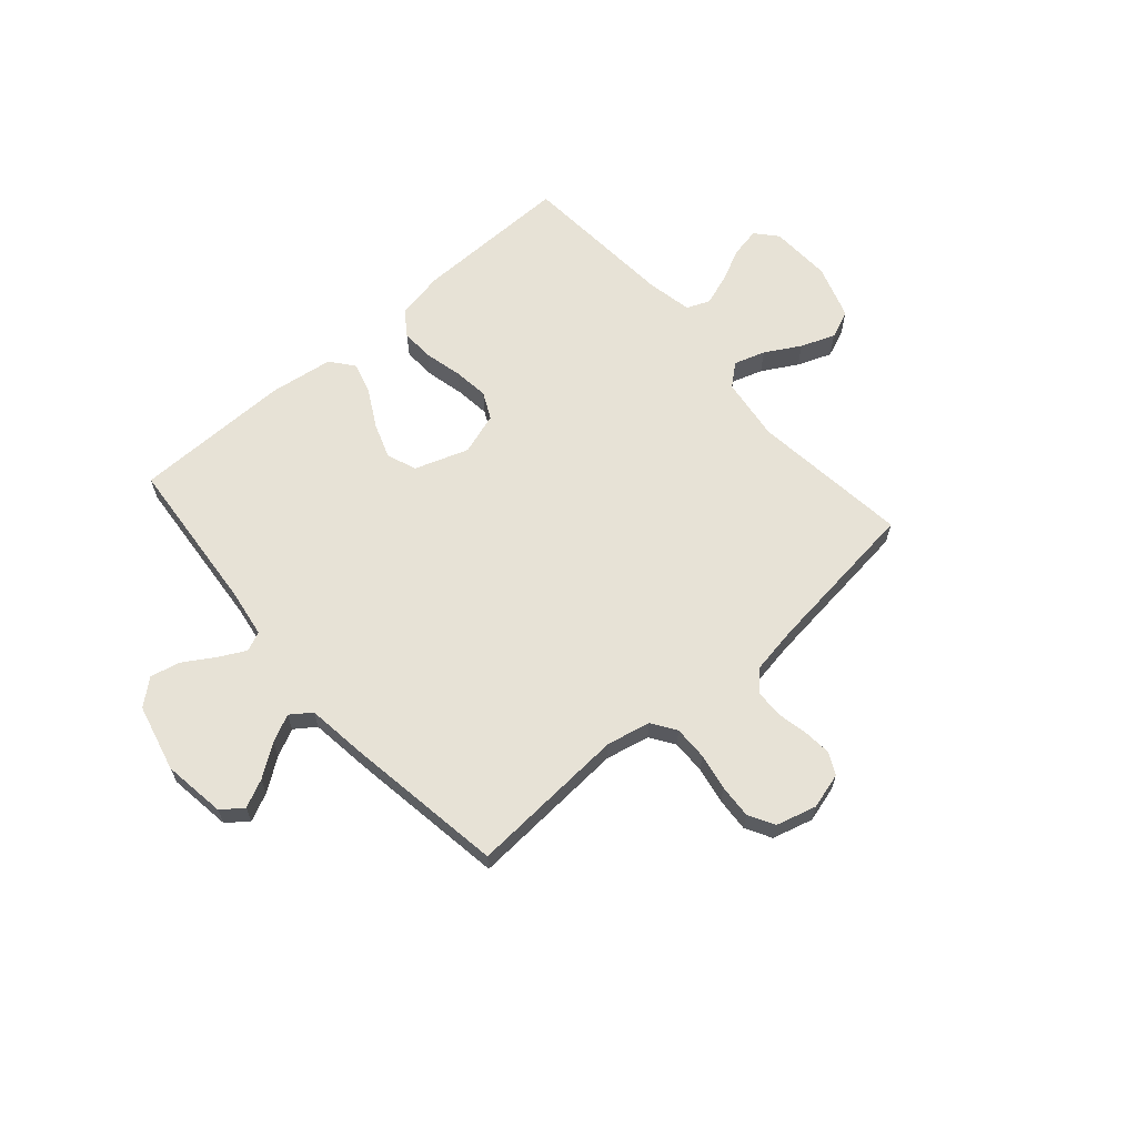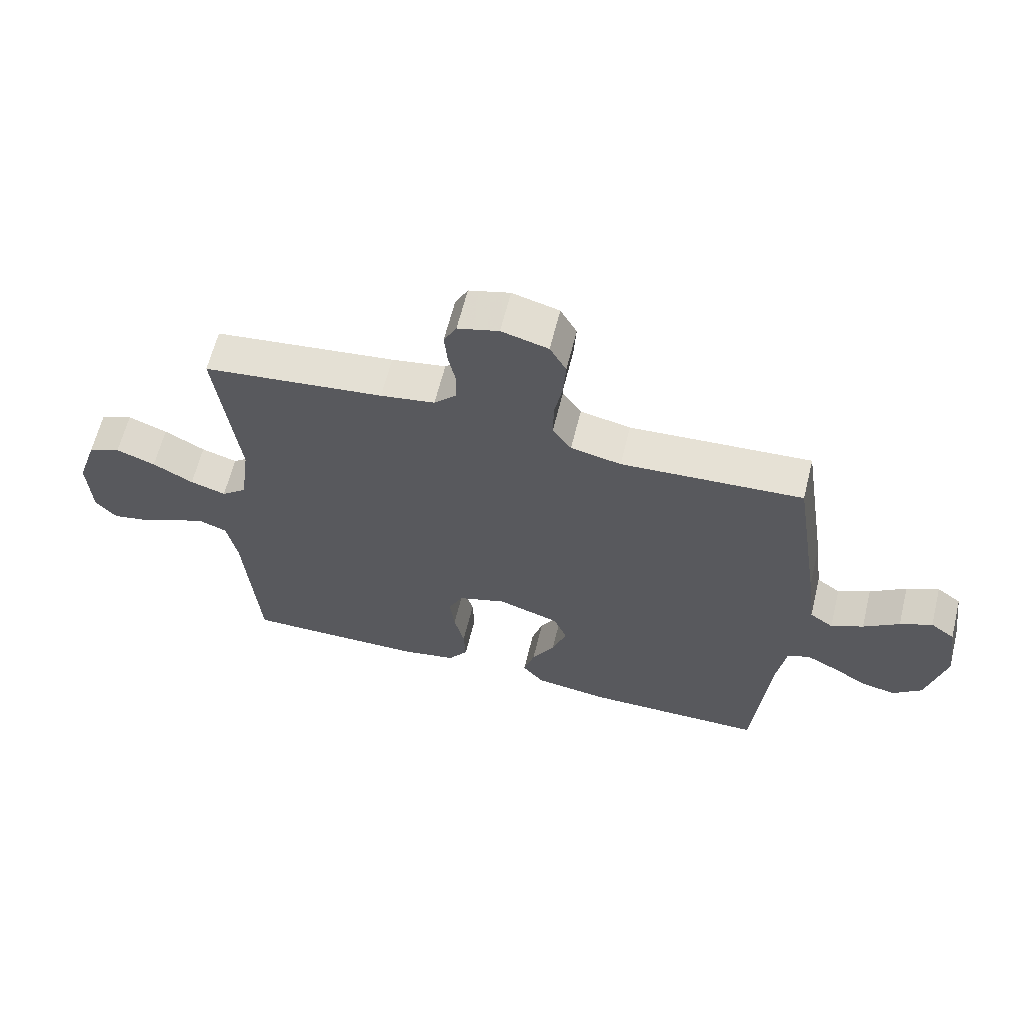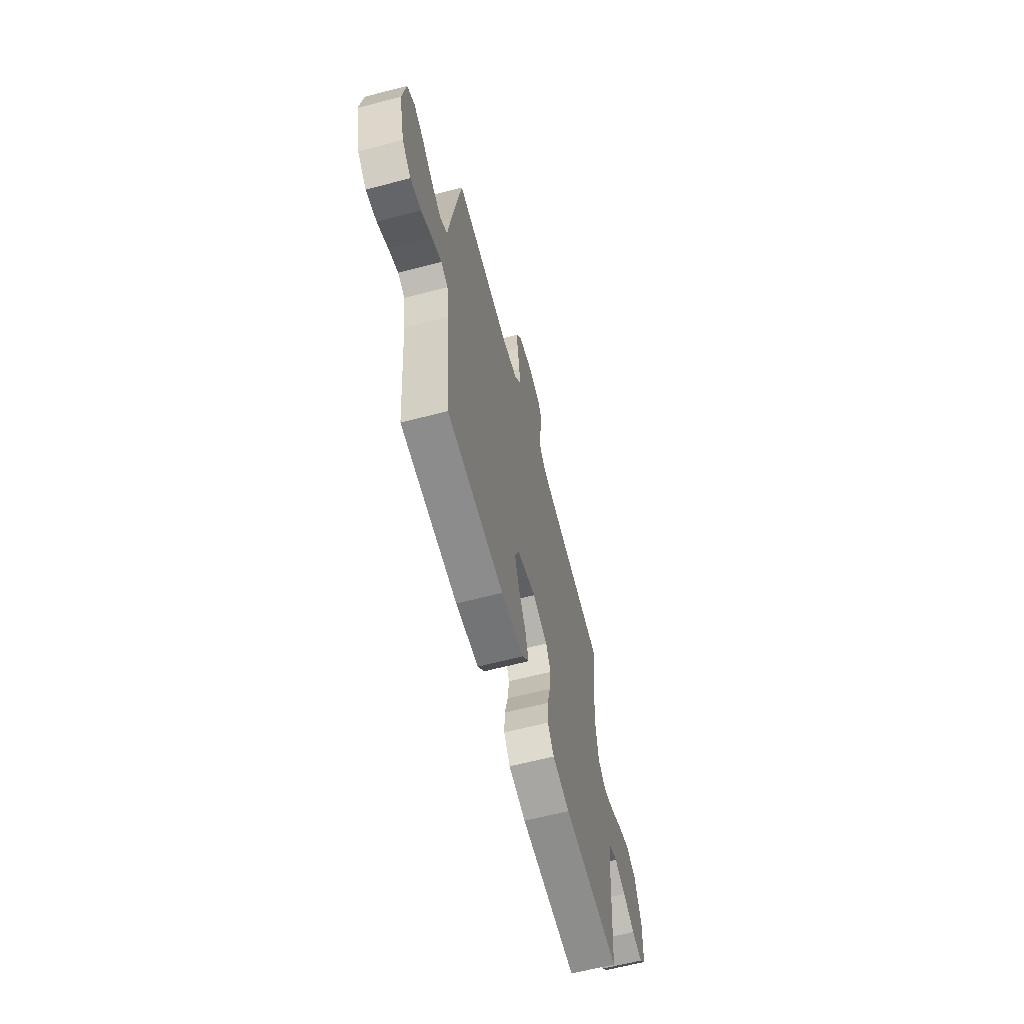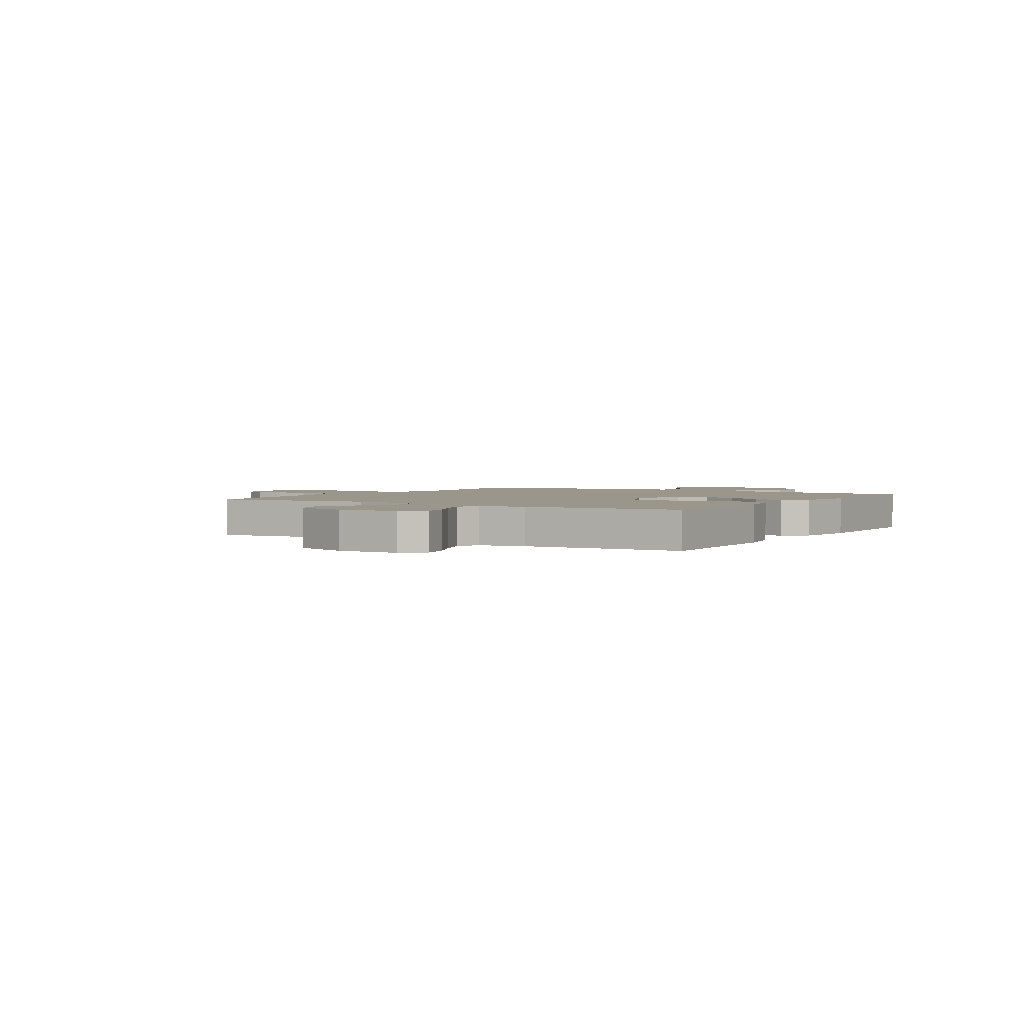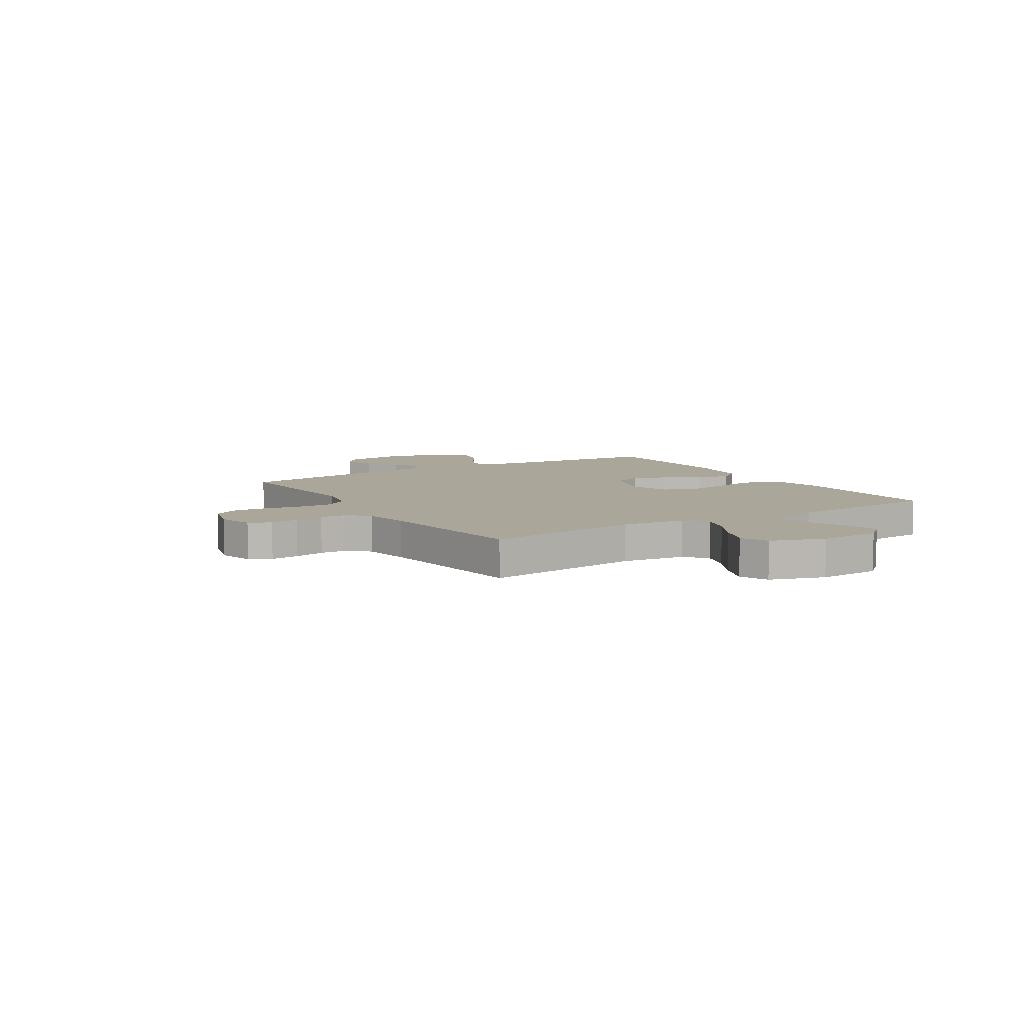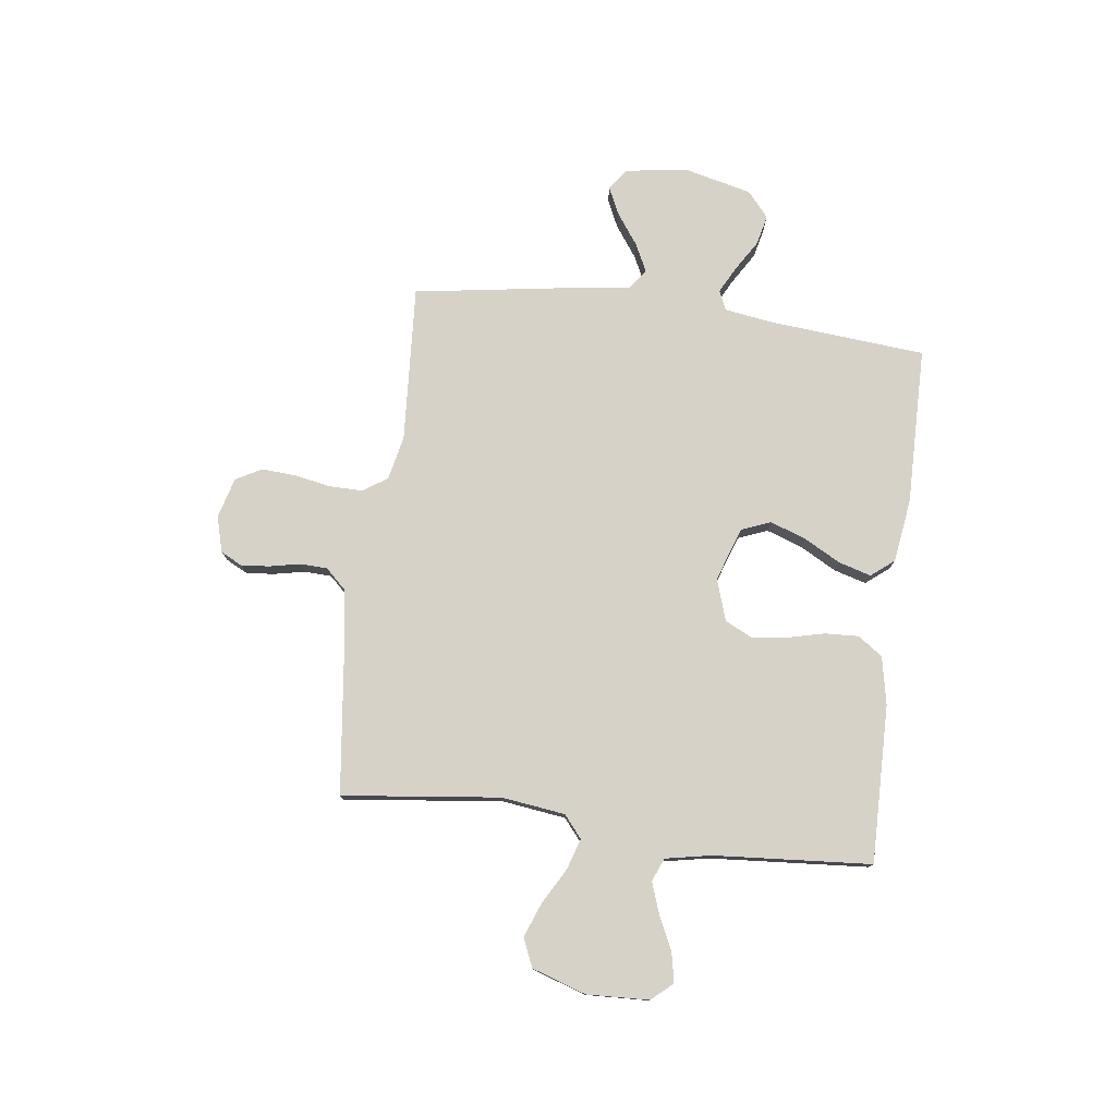
<metadata>
{"format":"obj","ext":"obj","renderer":"f3d","projection":"perspective","resolution":1024,"background":"white","views":[{"elev":63.7,"azim":-41.1,"up":"+Y"},{"elev":62.9,"azim":-166.1,"up":"+Z"},{"elev":-63.7,"azim":-75.3,"up":"+Z"},{"elev":2.3,"azim":121.7,"up":"+Y"},{"elev":7.8,"azim":58.0,"up":"+Y"},{"elev":77.4,"azim":97.3,"up":"+Y"}]}
</metadata>
<code>
v -0.5 0.07 0.5
v -0.2 0.07 0.481
v -0.117 0.07 0.499
v -0.086 0.07 0.545
v -0.087 0.07 0.609
v -0.1 0.07 0.679
v -0.104 0.07 0.743
v -0.077 0.07 0.792
v 0 0.07 0.813
v 0.068 0.07 0.794
v 0.089 0.07 0.753
v 0.084 0.07 0.699
v 0.072 0.07 0.641
v 0.074 0.07 0.589
v 0.11 0.07 0.551
v 0.2 0.07 0.536
v 0.5 0.07 0.5
v 0.465 0.07 0.2
v 0.481 0.07 0.079
v 0.523 0.07 0.044
v 0.582 0.07 0.063
v 0.649 0.07 0.101
v 0.714 0.07 0.126
v 0.768 0.07 0.103
v 0.802 0.07 0
v 0.797 0.07 -0.118
v 0.762 0.07 -0.158
v 0.706 0.07 -0.147
v 0.643 0.07 -0.117
v 0.583 0.07 -0.096
v 0.539 0.07 -0.114
v 0.522 0.07 -0.2
v 0.5 0.07 -0.5
v 0.2 0.07 -0.496
v 0.109 0.07 -0.478
v 0.076 0.07 -0.431
v 0.079 0.07 -0.367
v 0.096 0.07 -0.296
v 0.104 0.07 -0.229
v 0.079 0.07 -0.178
v 0 0.07 -0.152
v -0.102 0.07 -0.187
v -0.124 0.07 -0.243
v -0.1 0.07 -0.311
v -0.062 0.07 -0.38
v -0.044 0.07 -0.442
v -0.079 0.07 -0.486
v -0.2 0.07 -0.503
v -0.5 0.07 -0.5
v -0.526 0.07 -0.2
v -0.54 0.07 -0.109
v -0.577 0.07 -0.093
v -0.628 0.07 -0.12
v -0.686 0.07 -0.156
v -0.743 0.07 -0.169
v -0.791 0.07 -0.128
v -0.822 0.07 0
v -0.805 0.07 0.119
v -0.765 0.07 0.149
v -0.712 0.07 0.124
v -0.653 0.07 0.082
v -0.6 0.07 0.056
v -0.561 0.07 0.084
v -0.546 0.07 0.2
v -0.5 0 0.5
v -0.2 0 0.481
v -0.117 0 0.499
v -0.086 0 0.545
v -0.087 0 0.609
v -0.1 0 0.679
v -0.104 0 0.743
v -0.077 0 0.792
v 0 0 0.813
v 0.068 0 0.794
v 0.089 0 0.753
v 0.084 0 0.699
v 0.072 0 0.641
v 0.074 0 0.589
v 0.11 0 0.551
v 0.2 0 0.536
v 0.5 0 0.5
v 0.465 0 0.2
v 0.481 0 0.079
v 0.523 0 0.044
v 0.582 0 0.063
v 0.649 0 0.101
v 0.714 0 0.126
v 0.768 0 0.103
v 0.802 0 0
v 0.797 0 -0.118
v 0.762 0 -0.158
v 0.706 0 -0.147
v 0.643 0 -0.117
v 0.583 0 -0.096
v 0.539 0 -0.114
v 0.522 0 -0.2
v 0.5 0 -0.5
v 0.2 0 -0.496
v 0.109 0 -0.478
v 0.076 0 -0.431
v 0.079 0 -0.367
v 0.096 0 -0.296
v 0.104 0 -0.229
v 0.079 0 -0.178
v 0 0 -0.152
v -0.102 0 -0.187
v -0.124 0 -0.243
v -0.1 0 -0.311
v -0.062 0 -0.38
v -0.044 0 -0.442
v -0.079 0 -0.486
v -0.2 0 -0.503
v -0.5 0 -0.5
v -0.526 0 -0.2
v -0.54 0 -0.109
v -0.577 0 -0.093
v -0.628 0 -0.12
v -0.686 0 -0.156
v -0.743 0 -0.169
v -0.791 0 -0.128
v -0.822 0 0
v -0.805 0 0.119
v -0.765 0 0.149
v -0.712 0 0.124
v -0.653 0 0.082
v -0.6 0 0.056
v -0.561 0 0.084
v -0.546 0 0.2
f 63 64 1 2
f 58 59 60 61
f 58 61 62
f 57 58 62
f 56 57 62
f 53 54 55 56
f 52 53 56 62
f 51 52 62 63
f 47 48 49 50
f 44 45 46 47
f 43 44 47 50
f 42 43 50 51
f 35 36 37 38
f 35 38 39
f 32 33 34 35
f 31 32 35 39
f 30 31 39 40
f 26 27 28 29
f 26 29 30
f 25 26 30
f 21 22 23 24
f 20 21 24 25
f 16 17 18
f 15 16 18 19
f 14 15 19
f 10 11 12 13
f 8 9 10 13
f 8 13 14
f 5 6 7 8
f 4 5 8 14
f 3 4 14 19
f 41 42 51 63
f 20 25 30 40
f 20 40 41 63
f 19 20 63
f 2 3 19 63
f 66 65 128 127
f 125 124 123 122
f 126 125 122
f 126 122 121
f 126 121 120
f 120 119 118 117
f 126 120 117 116
f 127 126 116 115
f 114 113 112 111
f 111 110 109 108
f 114 111 108 107
f 115 114 107 106
f 102 101 100 99
f 103 102 99
f 99 98 97 96
f 103 99 96 95
f 104 103 95 94
f 93 92 91 90
f 94 93 90
f 94 90 89
f 88 87 86 85
f 89 88 85 84
f 82 81 80
f 83 82 80 79
f 83 79 78
f 77 76 75 74
f 77 74 73 72
f 78 77 72
f 72 71 70 69
f 78 72 69 68
f 83 78 68 67
f 127 115 106 105
f 104 94 89 84
f 127 105 104 84
f 127 84 83
f 127 83 67 66
f 1 65 66 2
f 2 66 67 3
f 3 67 68 4
f 4 68 69 5
f 5 69 70 6
f 6 70 71 7
f 7 71 72 8
f 8 72 73 9
f 9 73 74 10
f 10 74 75 11
f 11 75 76 12
f 12 76 77 13
f 13 77 78 14
f 14 78 79 15
f 15 79 80 16
f 16 80 81 17
f 17 81 82 18
f 18 82 83 19
f 19 83 84 20
f 20 84 85 21
f 21 85 86 22
f 22 86 87 23
f 23 87 88 24
f 24 88 89 25
f 25 89 90 26
f 26 90 91 27
f 27 91 92 28
f 28 92 93 29
f 29 93 94 30
f 30 94 95 31
f 31 95 96 32
f 32 96 97 33
f 33 97 98 34
f 34 98 99 35
f 35 99 100 36
f 36 100 101 37
f 37 101 102 38
f 38 102 103 39
f 39 103 104 40
f 40 104 105 41
f 41 105 106 42
f 42 106 107 43
f 43 107 108 44
f 44 108 109 45
f 45 109 110 46
f 46 110 111 47
f 47 111 112 48
f 48 112 113 49
f 49 113 114 50
f 50 114 115 51
f 51 115 116 52
f 52 116 117 53
f 53 117 118 54
f 54 118 119 55
f 55 119 120 56
f 56 120 121 57
f 57 121 122 58
f 58 122 123 59
f 59 123 124 60
f 60 124 125 61
f 61 125 126 62
f 62 126 127 63
f 63 127 128 64
f 64 128 65 1

</code>
